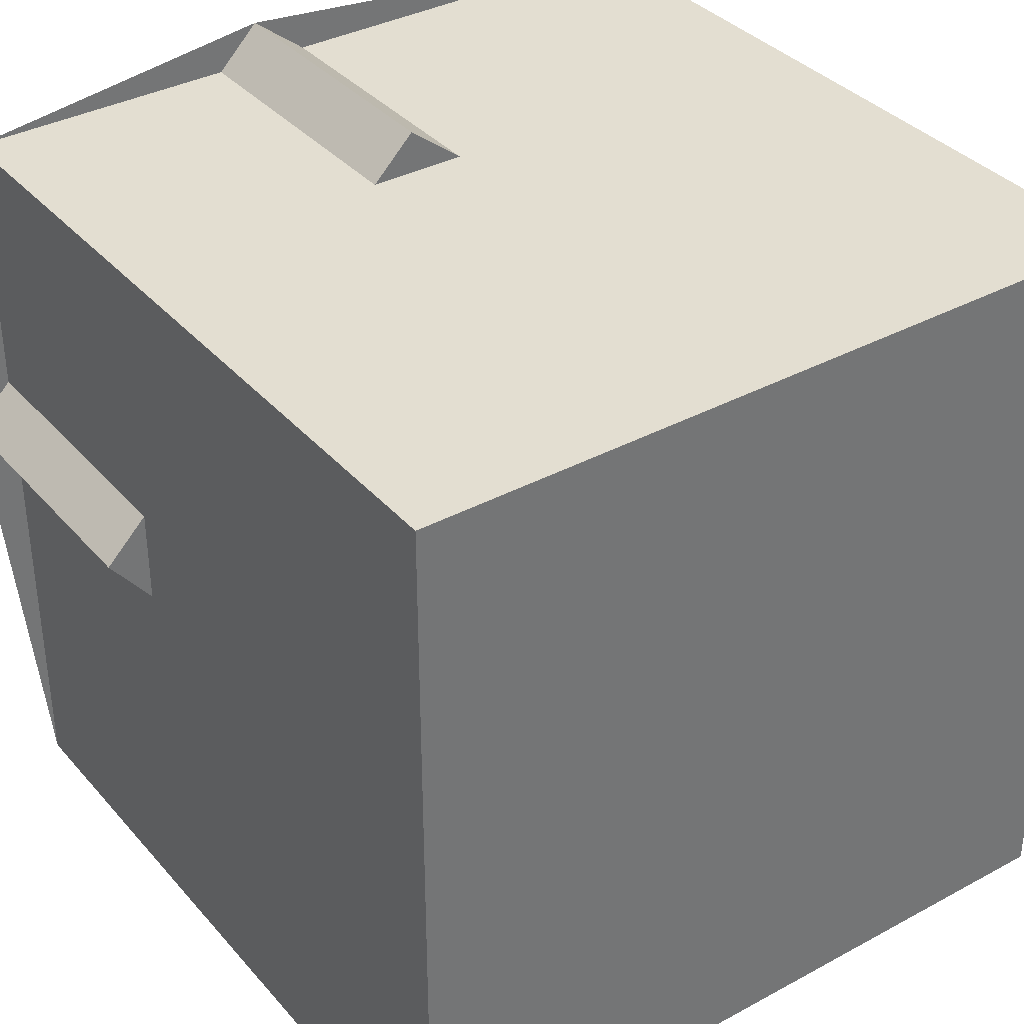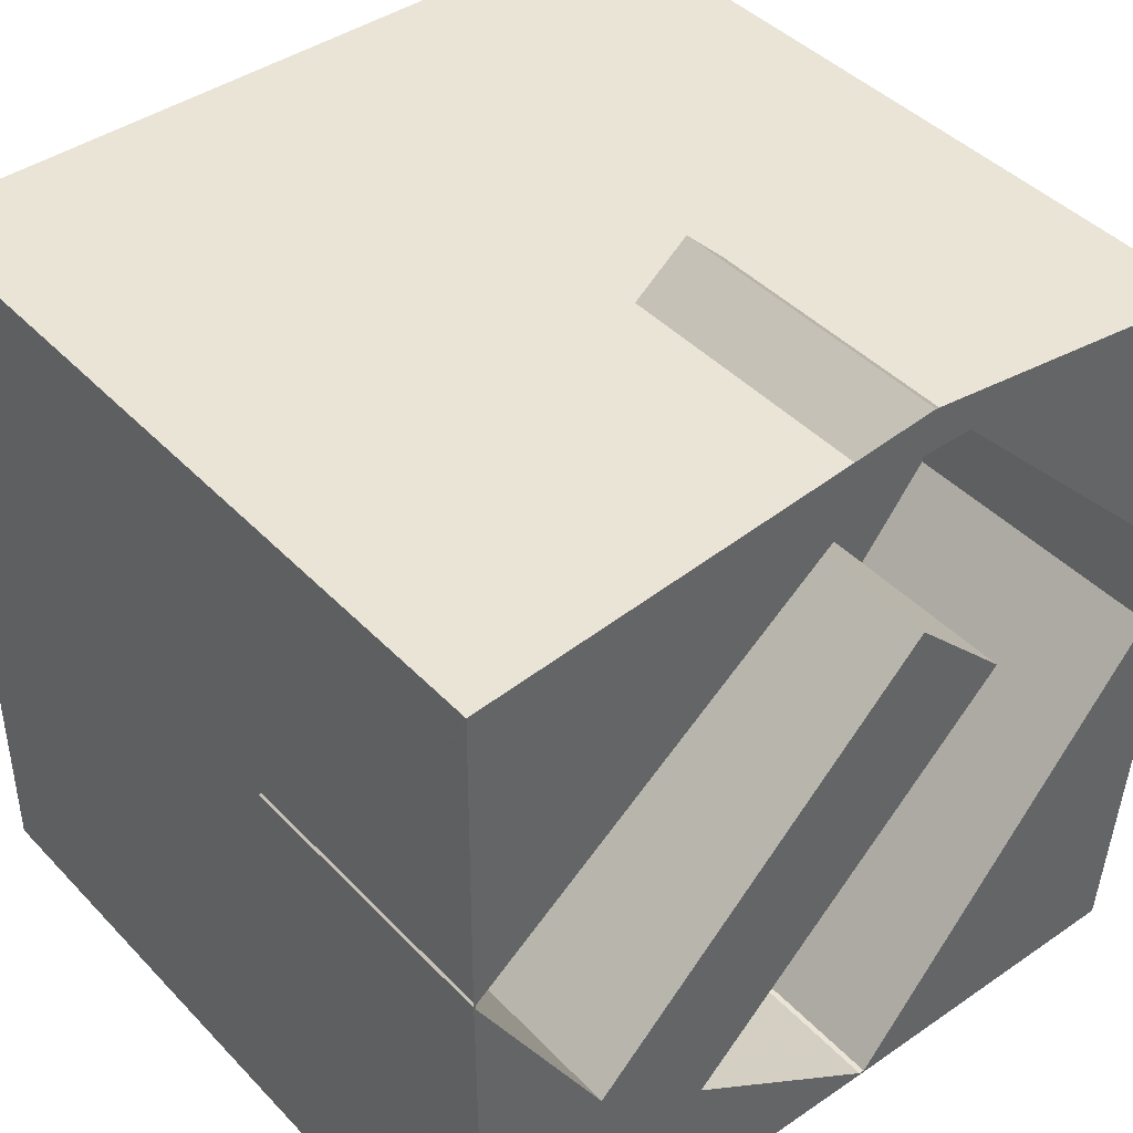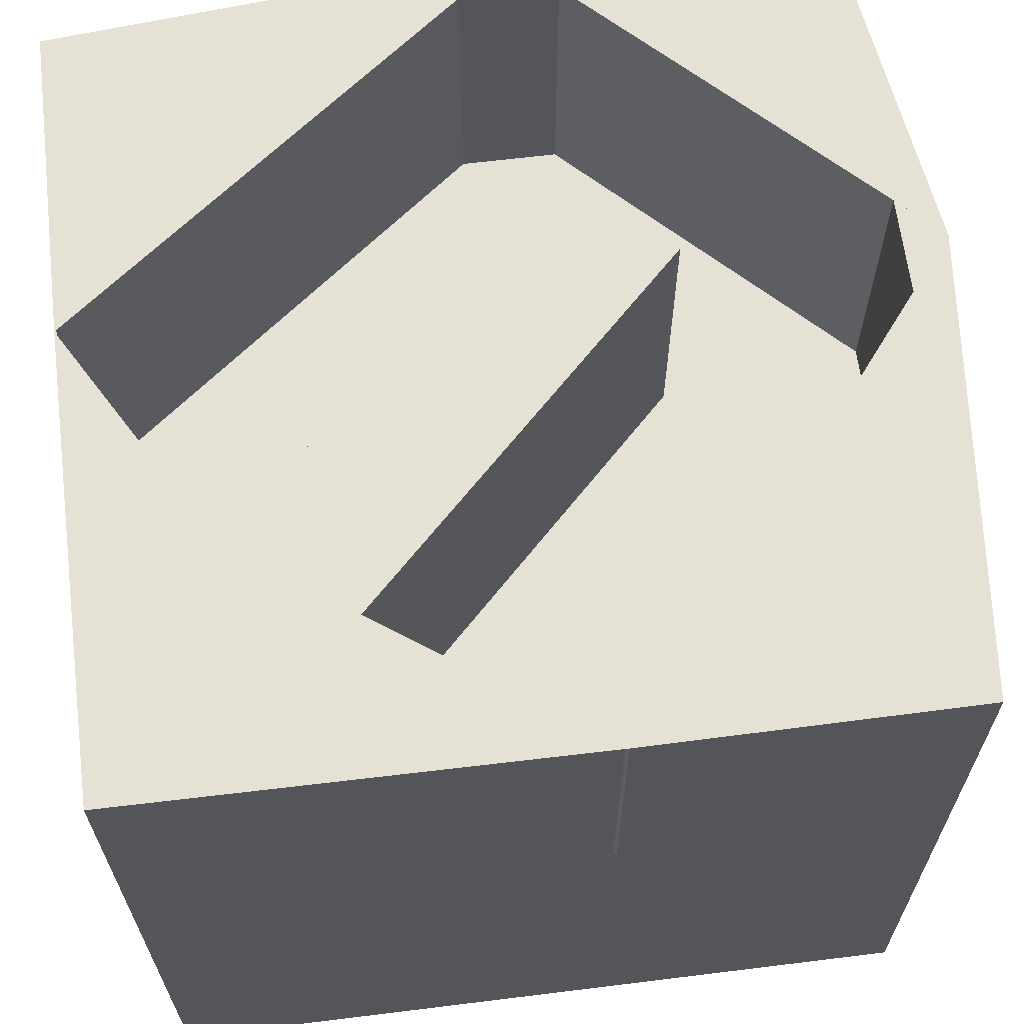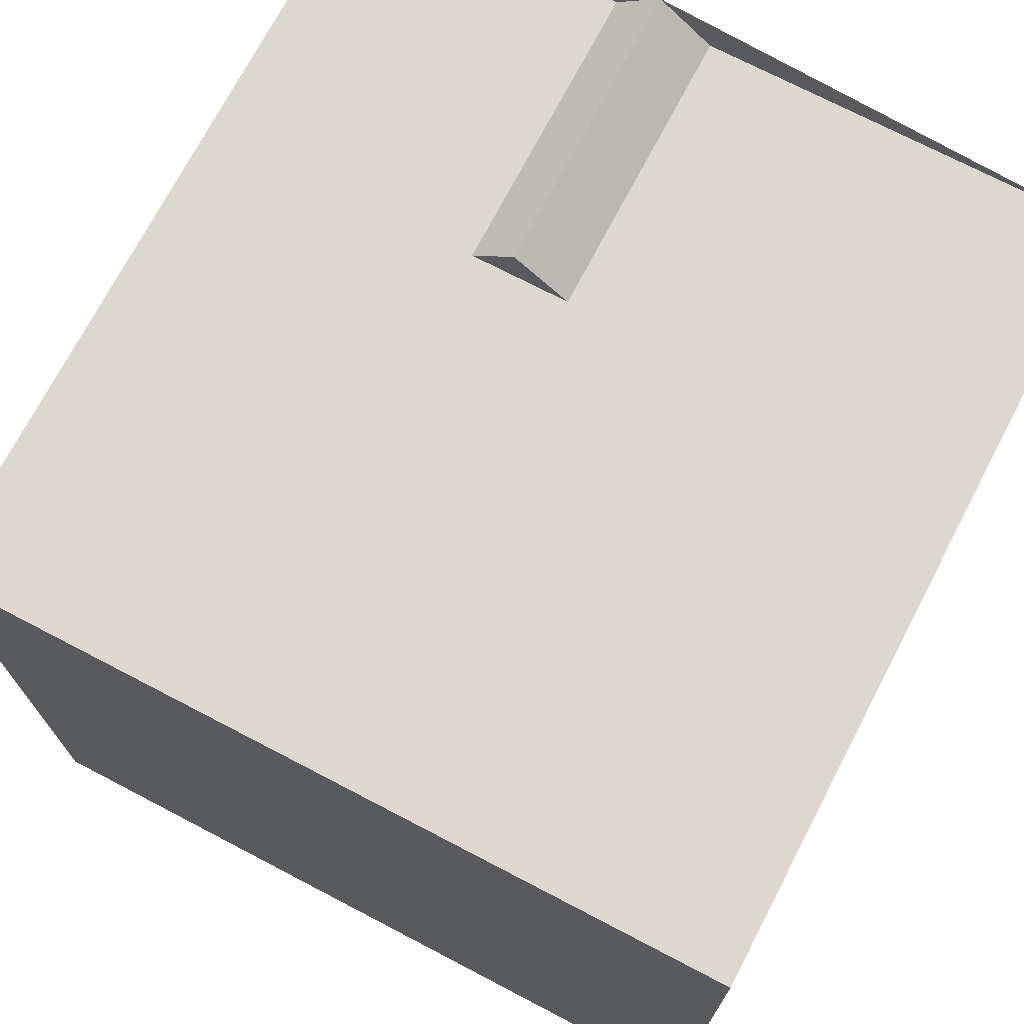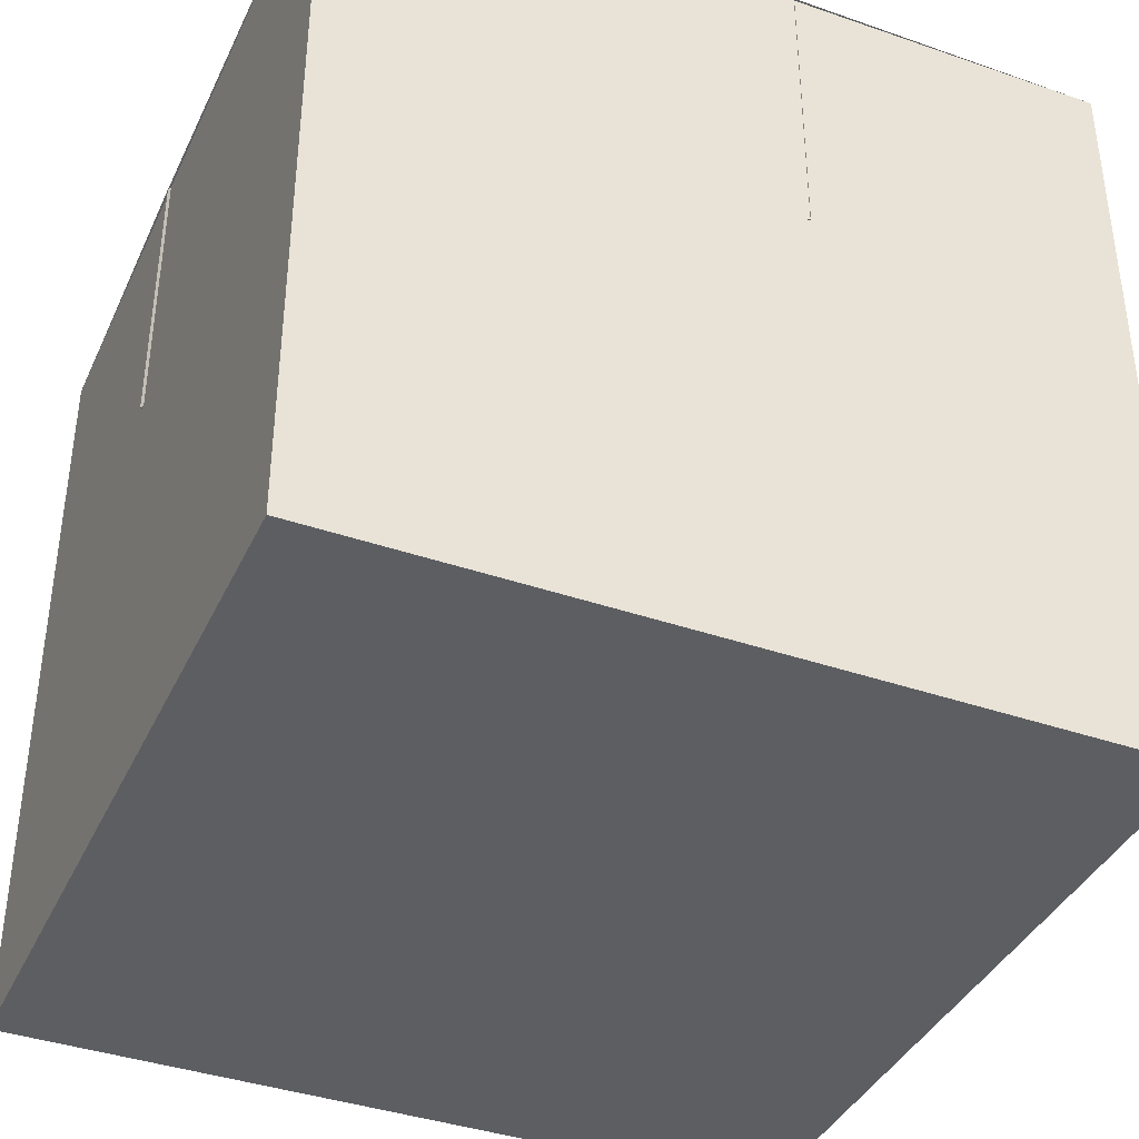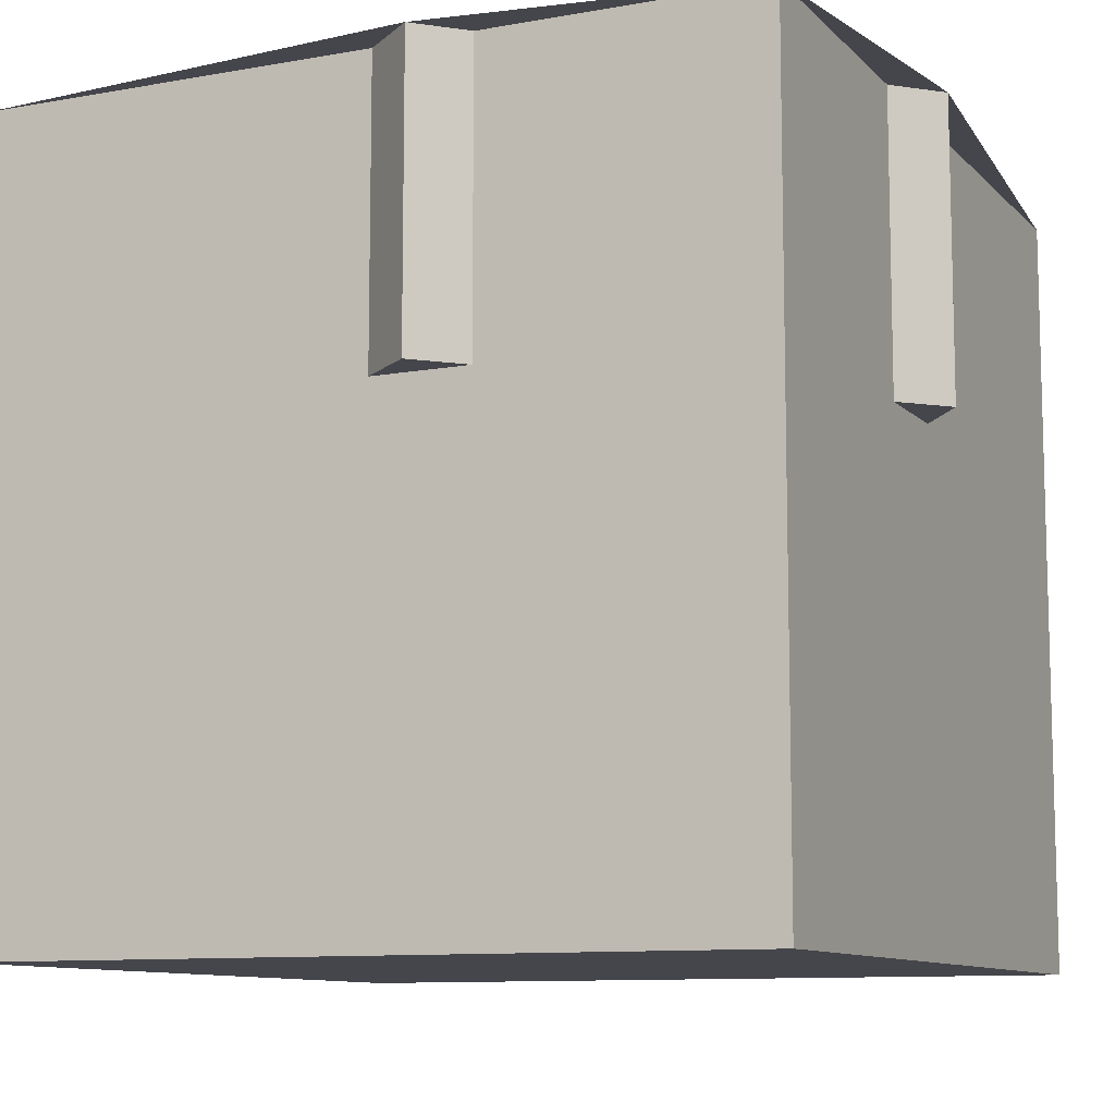
<metadata>
{"format":"obj","ext":"obj","renderer":"f3d","projection":"perspective","resolution":1024,"background":"white","views":[{"elev":36.1,"azim":-35.3,"up":"+Z"},{"elev":42.5,"azim":140.7,"up":"+Z"},{"elev":64.8,"azim":172.9,"up":"+Y"},{"elev":72.4,"azim":27.6,"up":"+Z"},{"elev":-39.2,"azim":156.7,"up":"+Y"},{"elev":-10.0,"azim":-65.2,"up":"+Y"}]}
</metadata>
<code>
v -0.04 -0.04 0.04
v -0.04 0.04 0.04
v -0.008818 0.01 0.019
v -0.04 -0.04 -0.04
v -0.04 0.04 -0.04
v -0.007121 0.01 -0.04021
v 0.04 -0.04 0.04
v 0.04 0.04 0.04
v -0.019 0.01 0.008818
v 0.04 -0.04 -0.04
v 0.04 0.04 -0.04
v 0.04021 0.01 0.007121
v -0.04446 0.01 0.007121
v -0.007121 0.01 0.04446
v 0.02664 0.01 -0.01646
v 0.01646 0.01 -0.02664
v -0.04446 0.04 0.007121
v -0.02579 0.04 0.02579
v -0.019 0.04 0.008818
v 0.01646 0.04 -0.02664
v -0.007121 0.04 -0.04021
v -0.007121 0.04 0.04446
v -0.008818 0.04 0.019
v 0.04021 0.04 0.007121
v 0.02664 0.04 -0.01646
f 1 2 5
f 1 5 4
f 4 5 11
f 4 11 10
f 10 11 8
f 10 8 7
f 7 8 2
f 7 2 1
f 4 10 7
f 4 7 1
f 25 11 21
f 25 21 20
f 25 20 19
f 25 19 23
f 17 21 5
f 17 5 2
f 17 2 18
f 5 21 11
f 18 2 22
f 22 2 8
f 22 8 24
f 24 8 11
f 24 11 25
f 12 14 22
f 12 22 24
f 14 13 17
f 14 17 18
f 14 18 22
f 12 3 14
f 14 3 9
f 14 9 13
f 13 9 16
f 13 16 6
f 3 12 15
f 25 15 12
f 25 12 24
f 21 6 16
f 21 16 20
f 17 13 6
f 17 6 21
f 19 9 3
f 19 3 23
f 16 9 19
f 16 19 20
f 23 3 15
f 23 15 25

</code>
